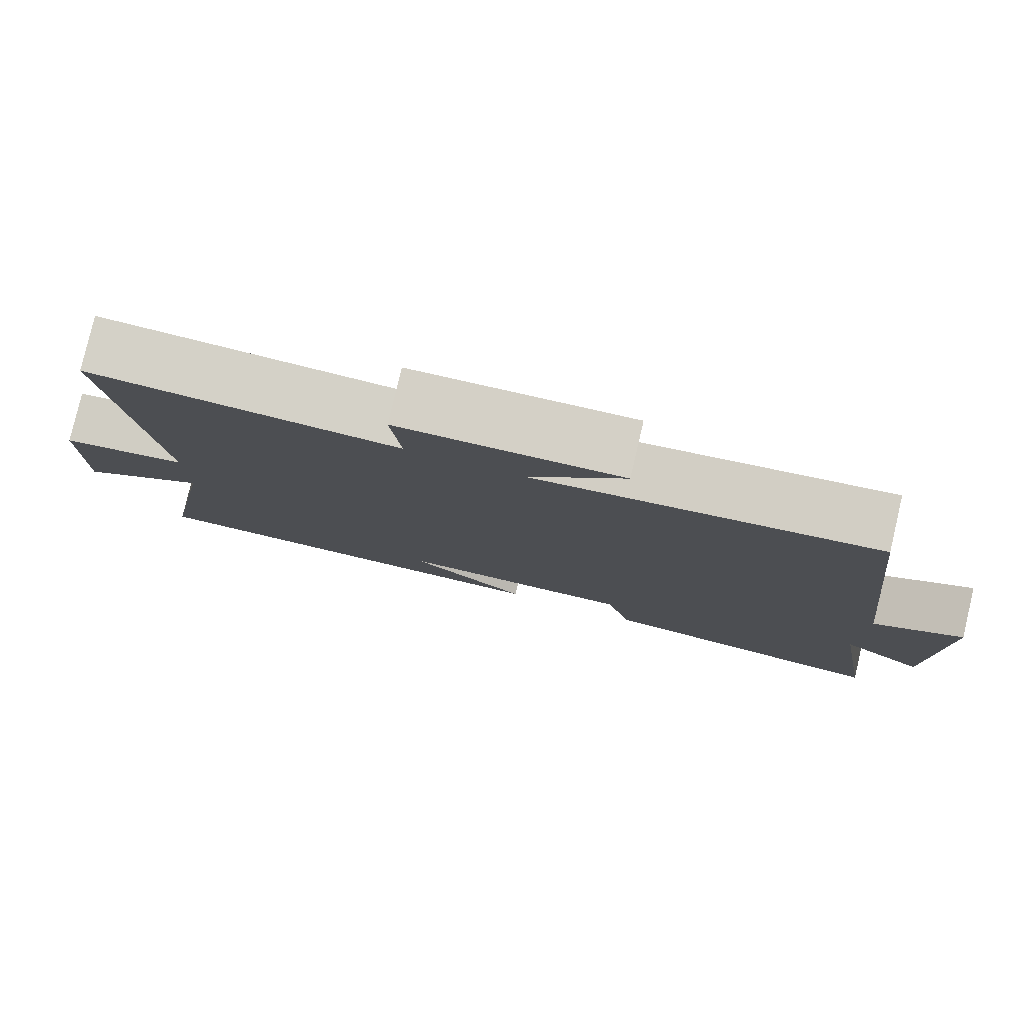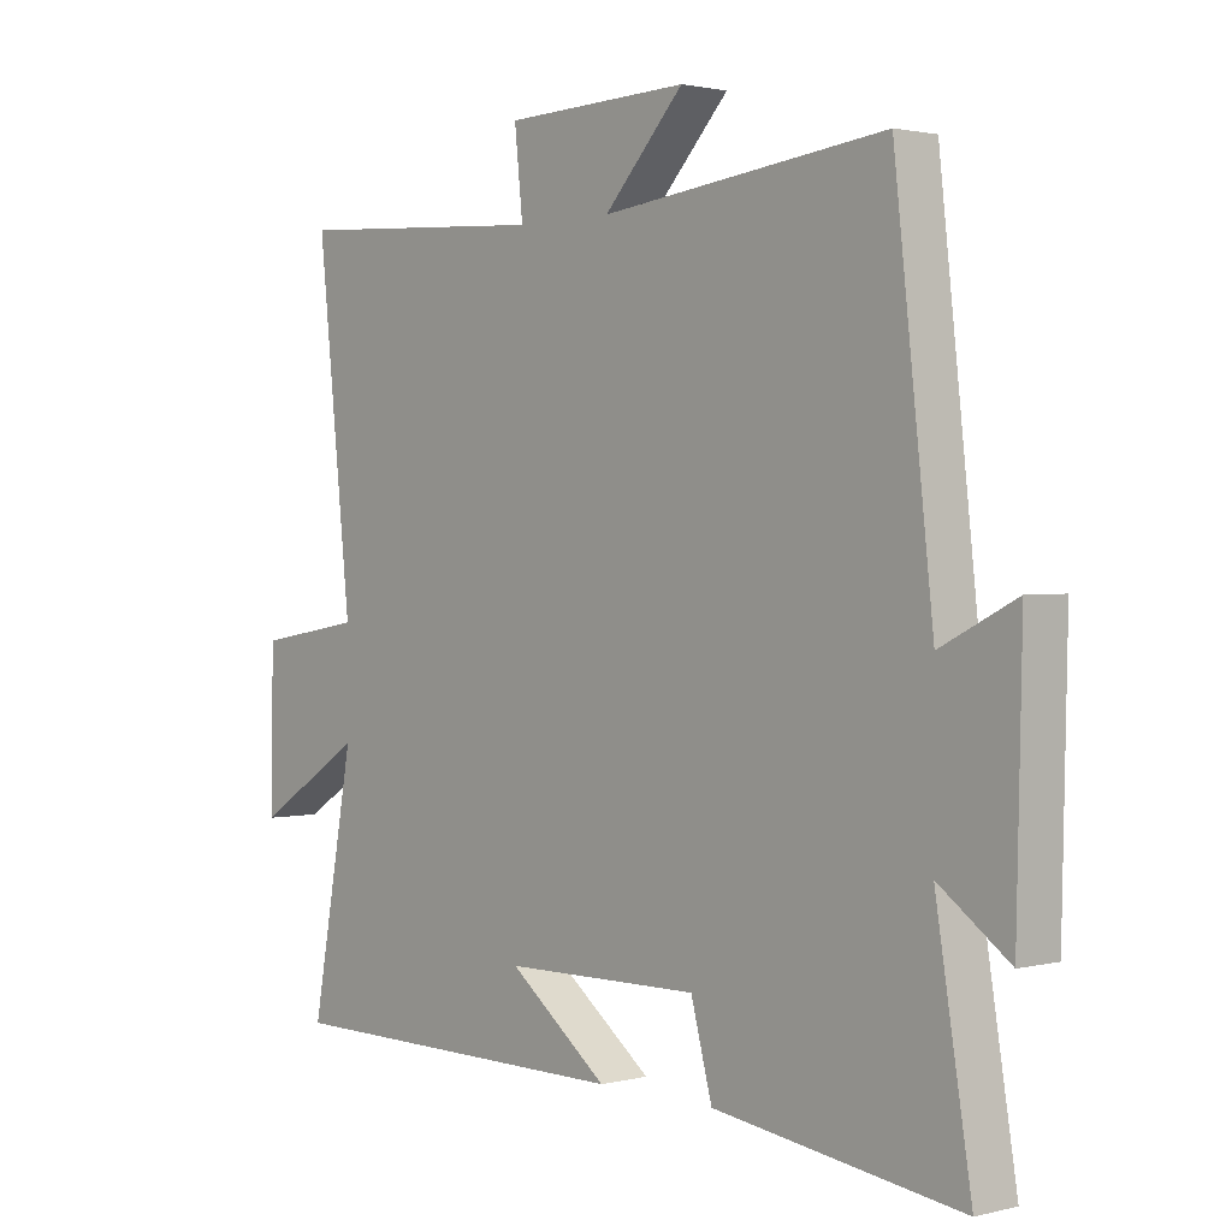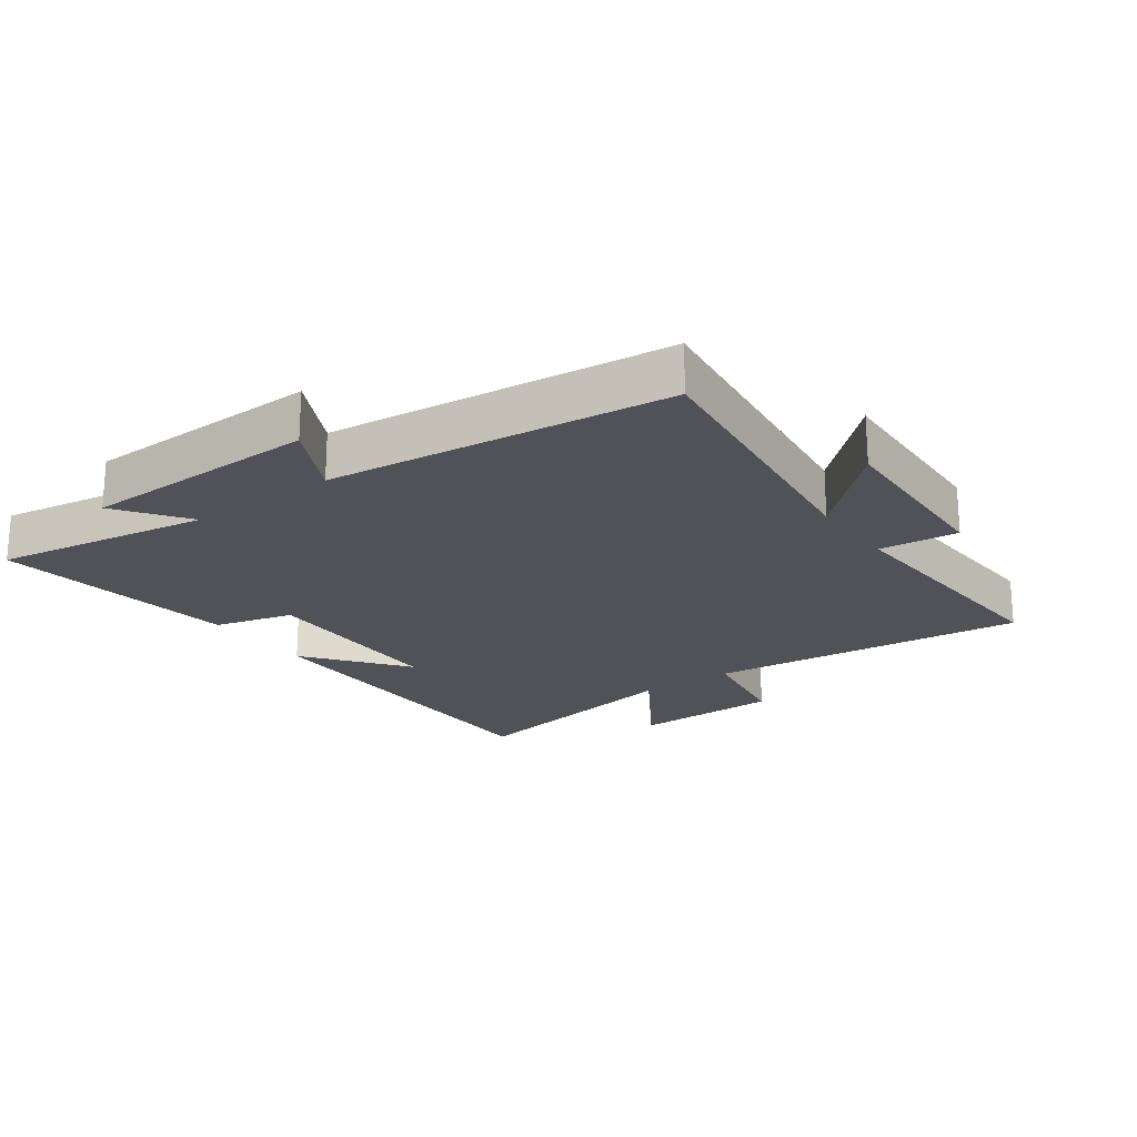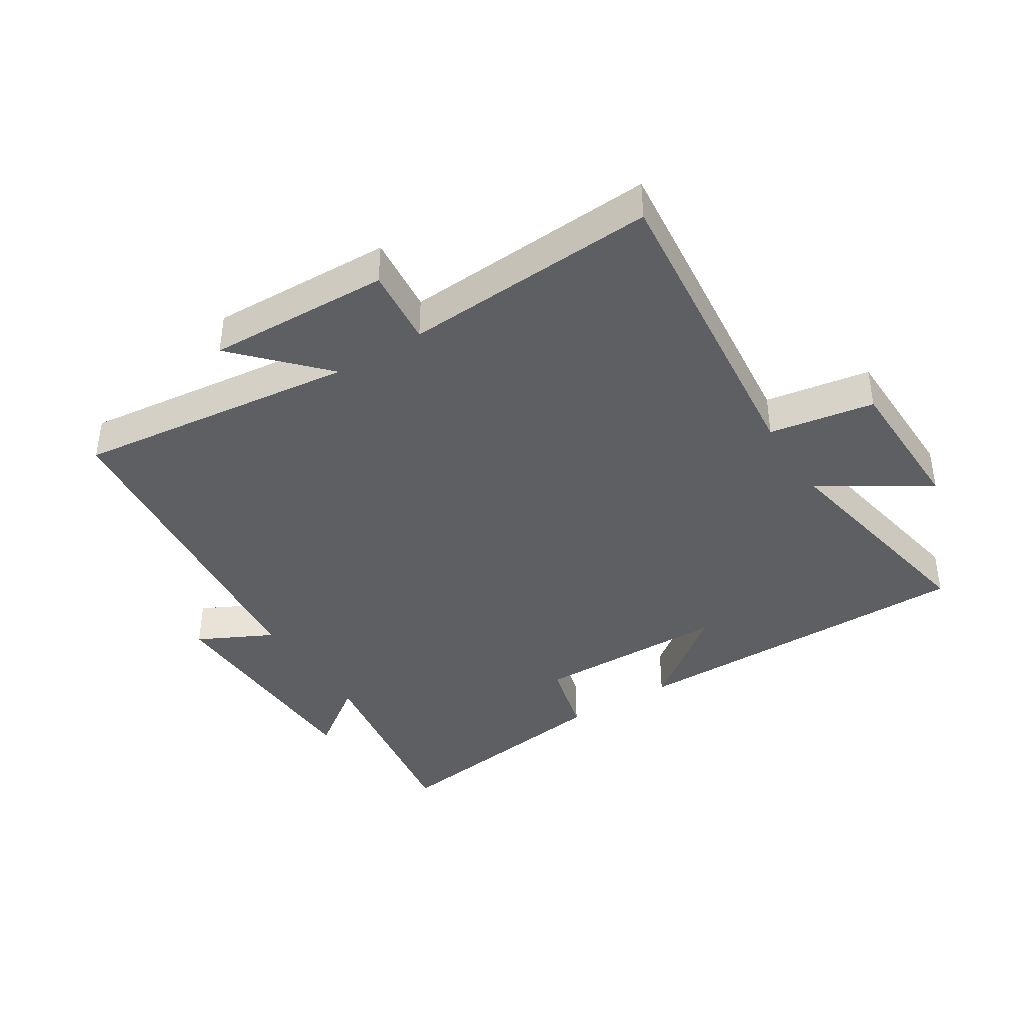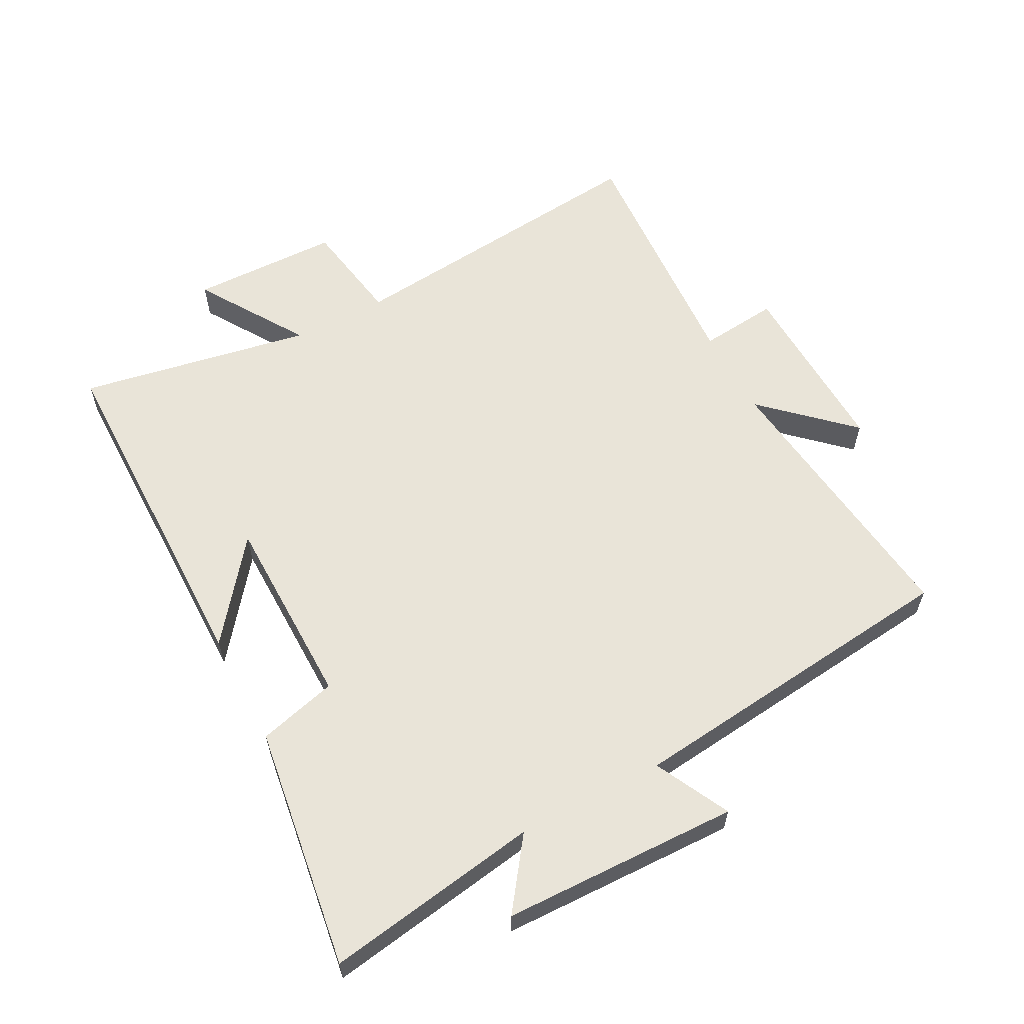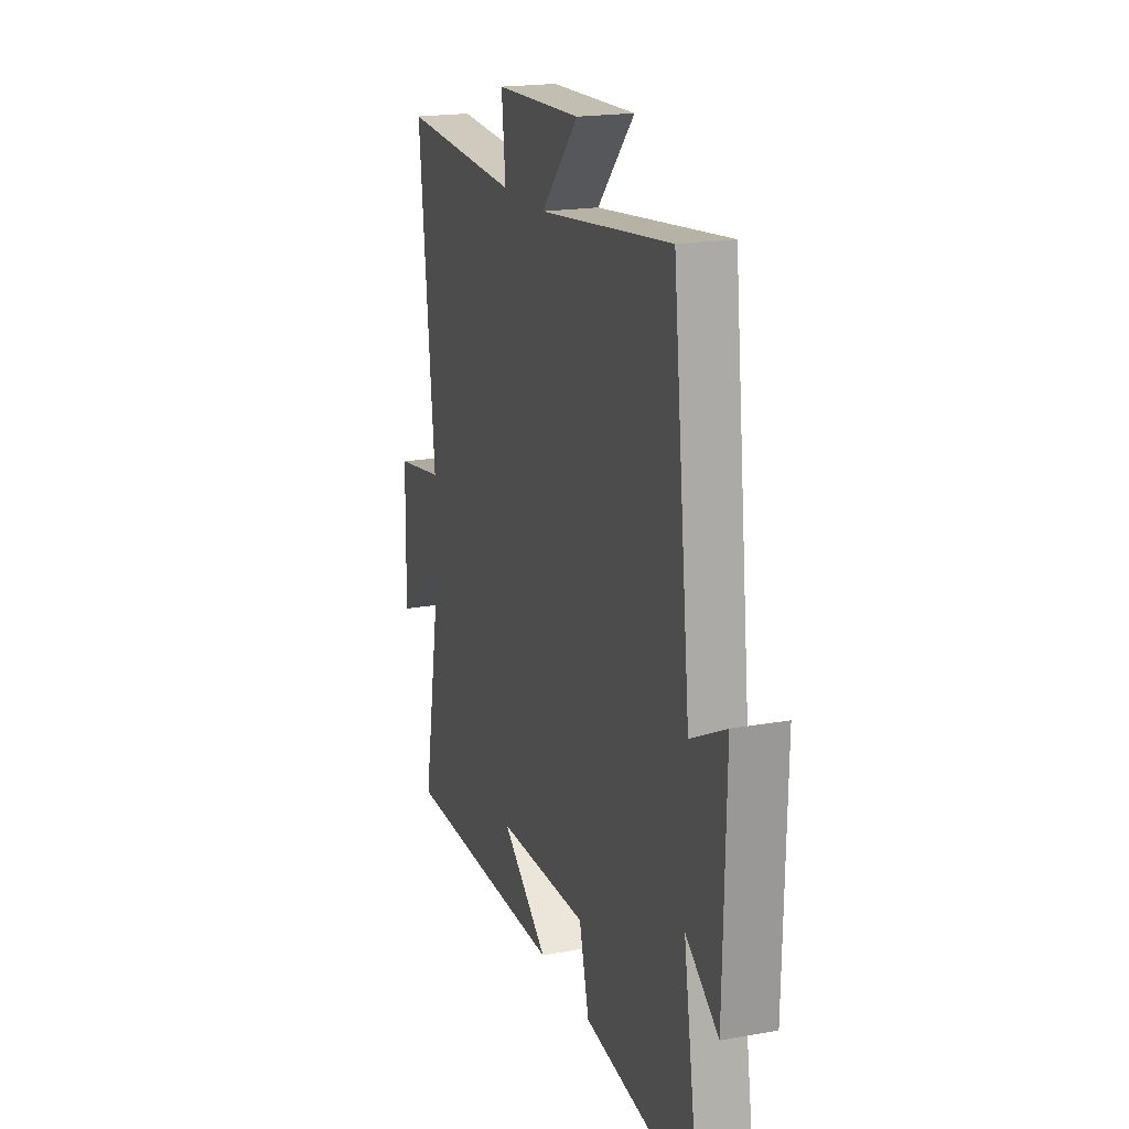
<metadata>
{"format":"obj","ext":"obj","renderer":"f3d","projection":"perspective","resolution":1024,"background":"white","views":[{"elev":79.8,"azim":-166.8,"up":"+Z"},{"elev":1.7,"azim":-131.8,"up":"+Z"},{"elev":-21.4,"azim":-54.2,"up":"+Y"},{"elev":-40.0,"azim":32.4,"up":"+Y"},{"elev":59.8,"azim":-117.8,"up":"+Y"},{"elev":19.3,"azim":-108.6,"up":"+Z"}]}
</metadata>
<code>
v -0.555 0.07 -0.554
v -0.5 0.07 -0.217
v -0.609 0.07 -0.296
v -0.617 0.07 0.076
v -0.5 0.07 0.017
v -0.44 0.07 0.553
v 0.003 0.07 0.5
v -0.122 0.07 0.634
v 0.166 0.07 0.624
v 0.153 0.07 0.5
v 0.553 0.07 0.524
v 0.5 0.07 0.022
v 0.665 0.07 -0.006
v 0.669 0.07 -0.24
v 0.5 0.07 -0.132
v 0.567 0.07 -0.499
v 0.012 0.07 -0.5
v 0.167 0.07 -0.38
v -0.139 0.07 -0.376
v -0.172 0.07 -0.5
v -0.555 0 -0.554
v -0.5 0 -0.217
v -0.609 0 -0.296
v -0.617 0 0.076
v -0.5 0 0.017
v -0.44 0 0.553
v 0.003 0 0.5
v -0.122 0 0.634
v 0.166 0 0.624
v 0.153 0 0.5
v 0.553 0 0.524
v 0.5 0 0.022
v 0.665 0 -0.006
v 0.669 0 -0.24
v 0.5 0 -0.132
v 0.567 0 -0.499
v 0.012 0 -0.5
v 0.167 0 -0.38
v -0.139 0 -0.376
v -0.172 0 -0.5
f 19 20 1 2
f 18 19 2
f 15 16 17 18
f 15 18 2
f 12 13 14 15
f 12 15 2
f 10 11 12 2
f 7 8 9 10
f 7 10 2 3
f 5 6 7
f 5 7 3
f 3 4 5
f 22 21 40 39
f 22 39 38
f 38 37 36 35
f 22 38 35
f 35 34 33 32
f 22 35 32
f 22 32 31 30
f 30 29 28 27
f 23 22 30 27
f 27 26 25
f 23 27 25
f 25 24 23
f 1 21 22 2
f 2 22 23 3
f 3 23 24 4
f 4 24 25 5
f 5 25 26 6
f 6 26 27 7
f 7 27 28 8
f 8 28 29 9
f 9 29 30 10
f 10 30 31 11
f 11 31 32 12
f 12 32 33 13
f 13 33 34 14
f 14 34 35 15
f 15 35 36 16
f 16 36 37 17
f 17 37 38 18
f 18 38 39 19
f 19 39 40 20
f 20 40 21 1

</code>
